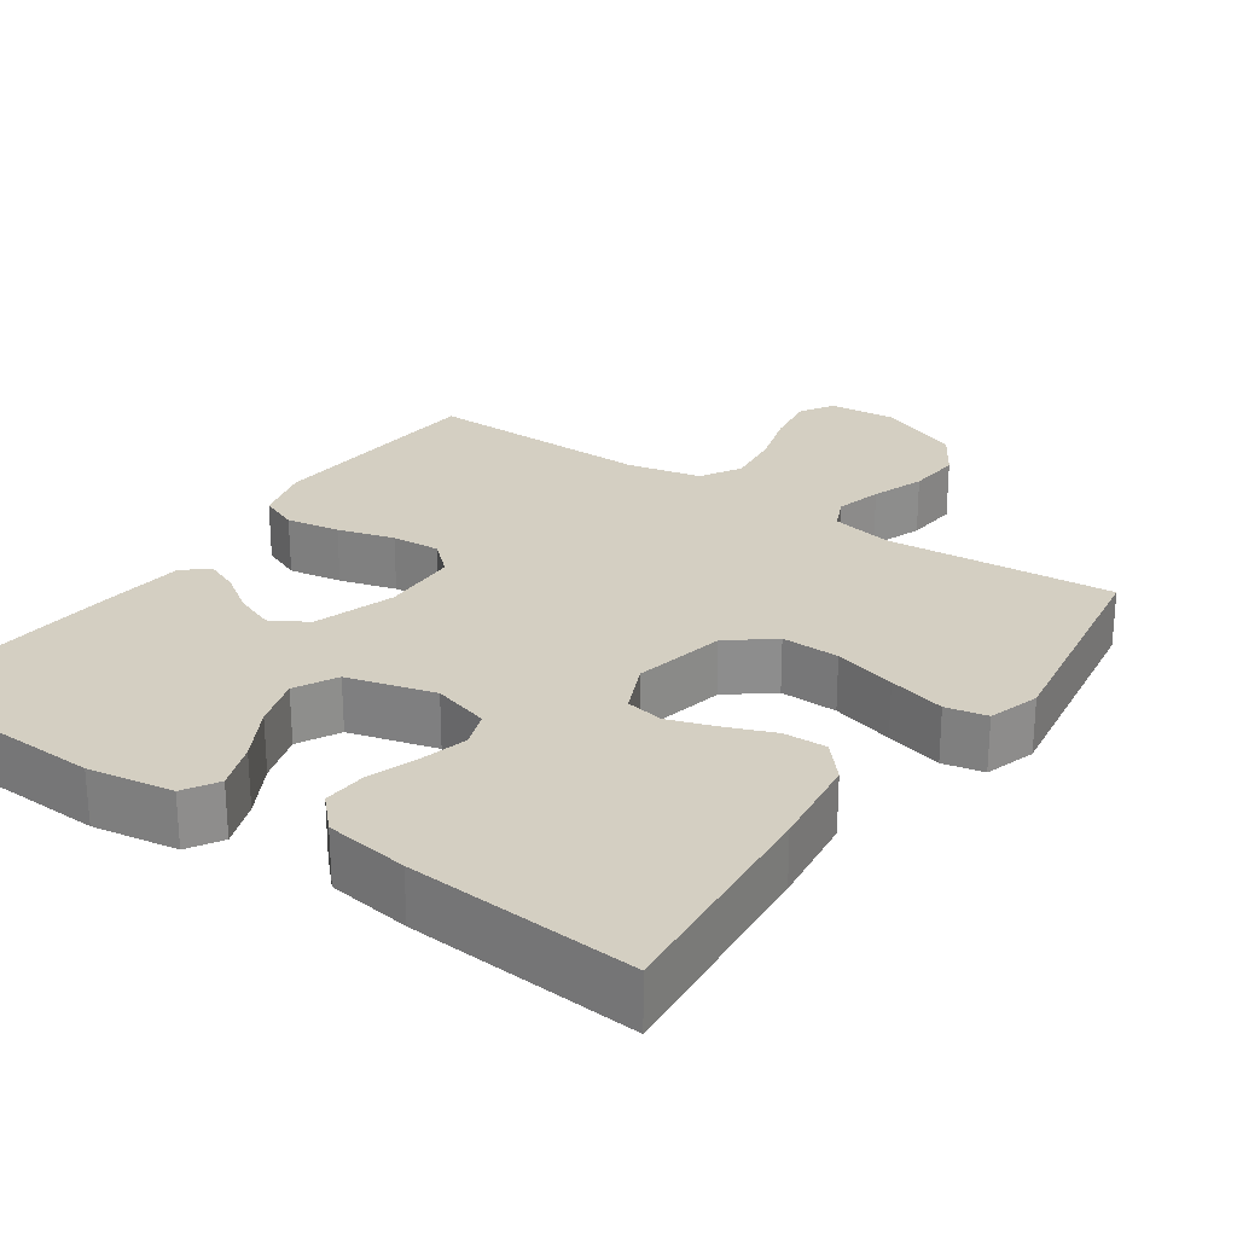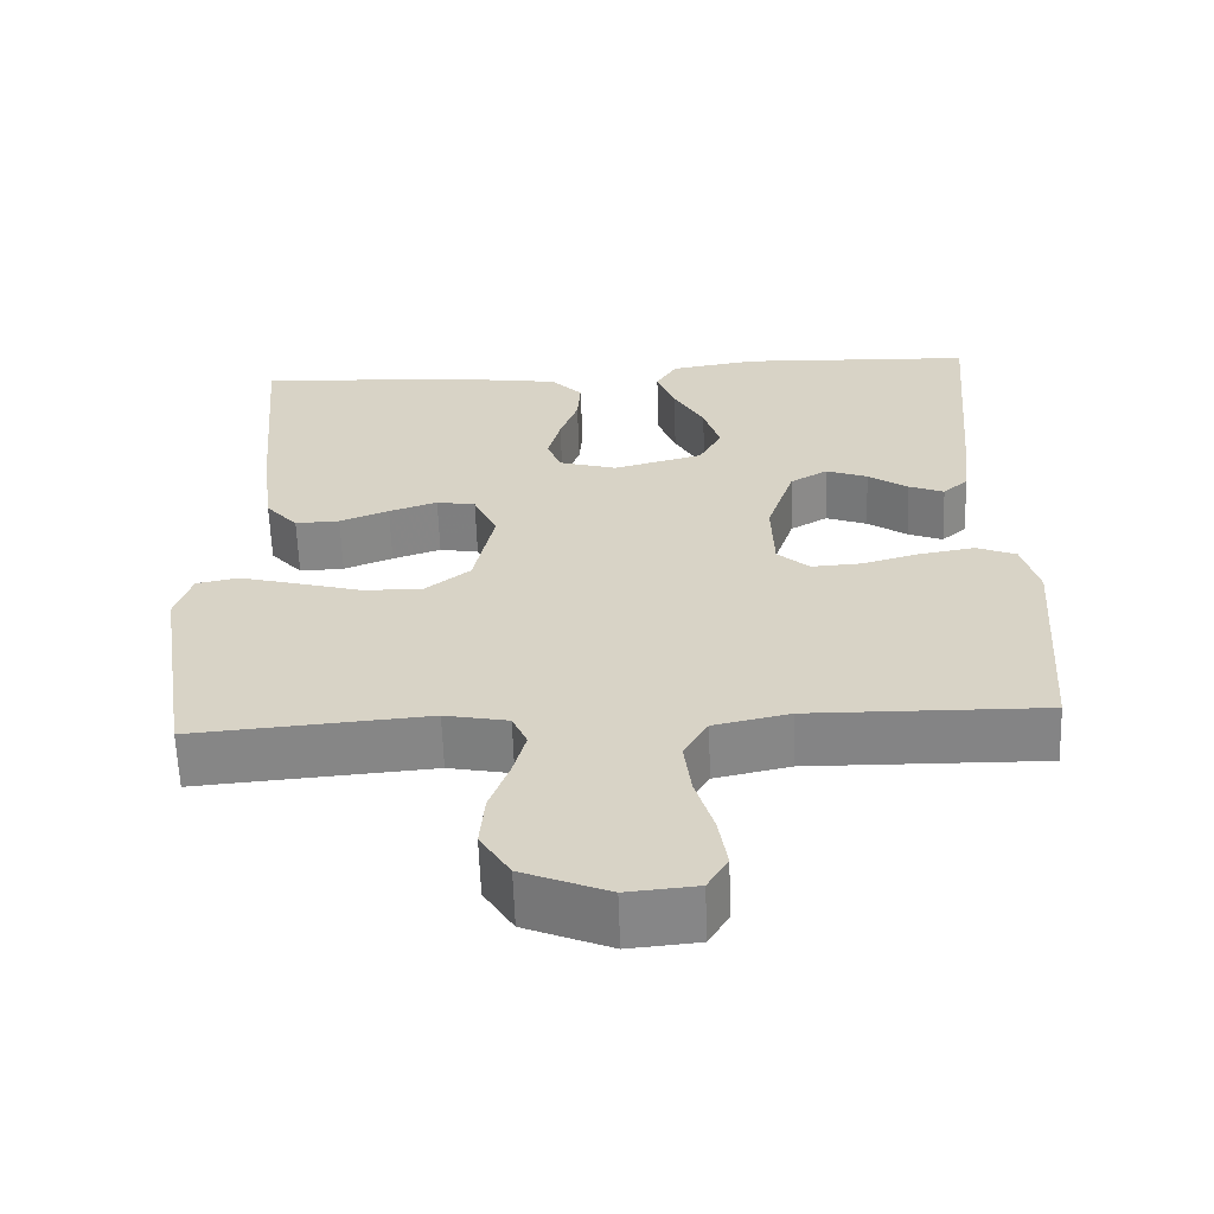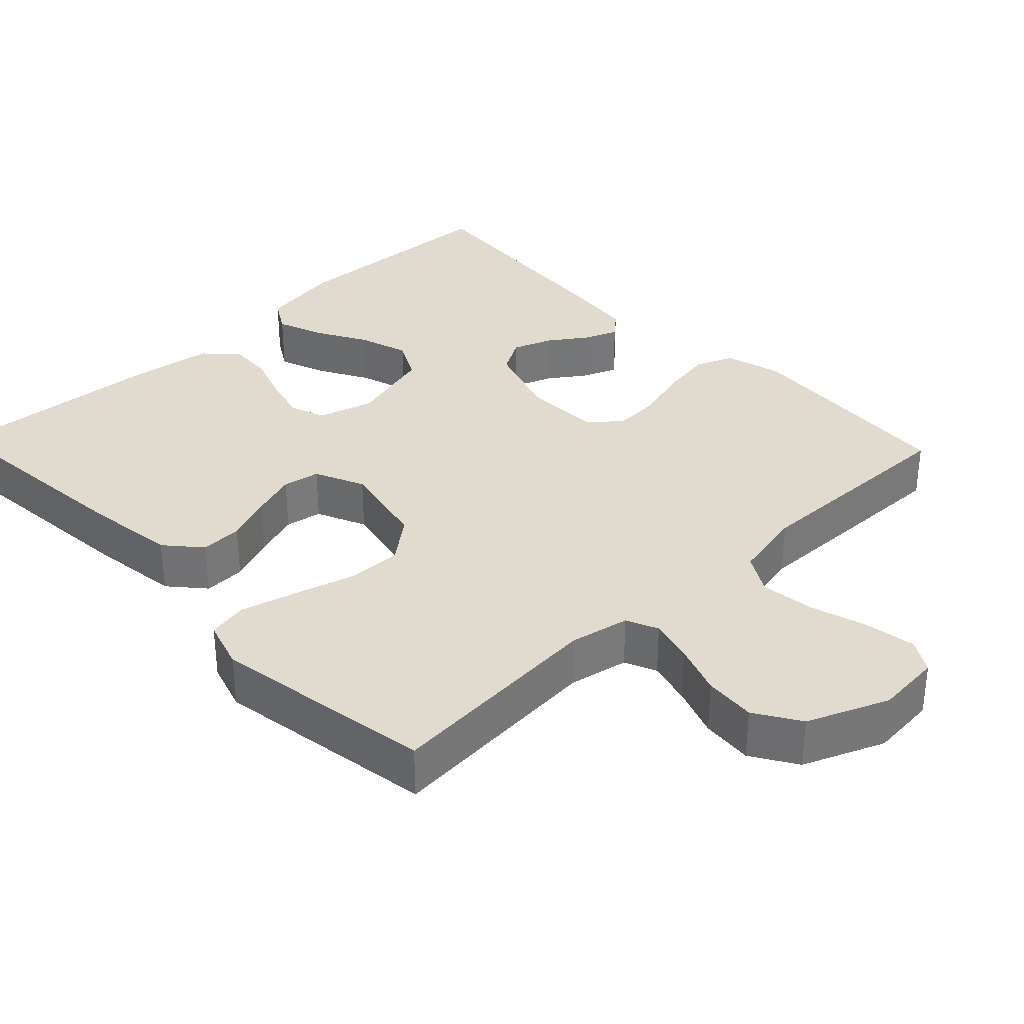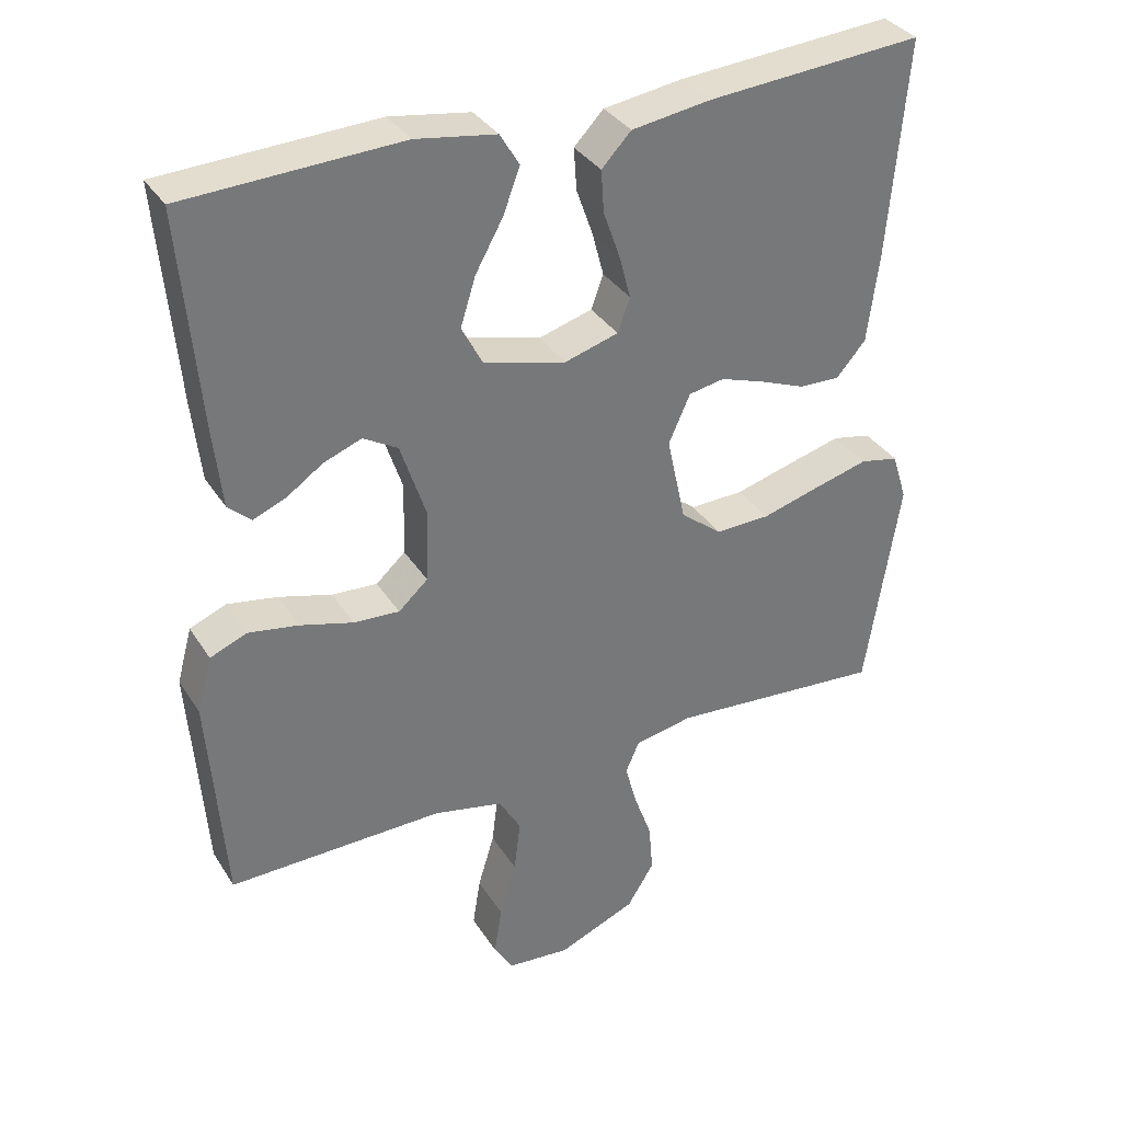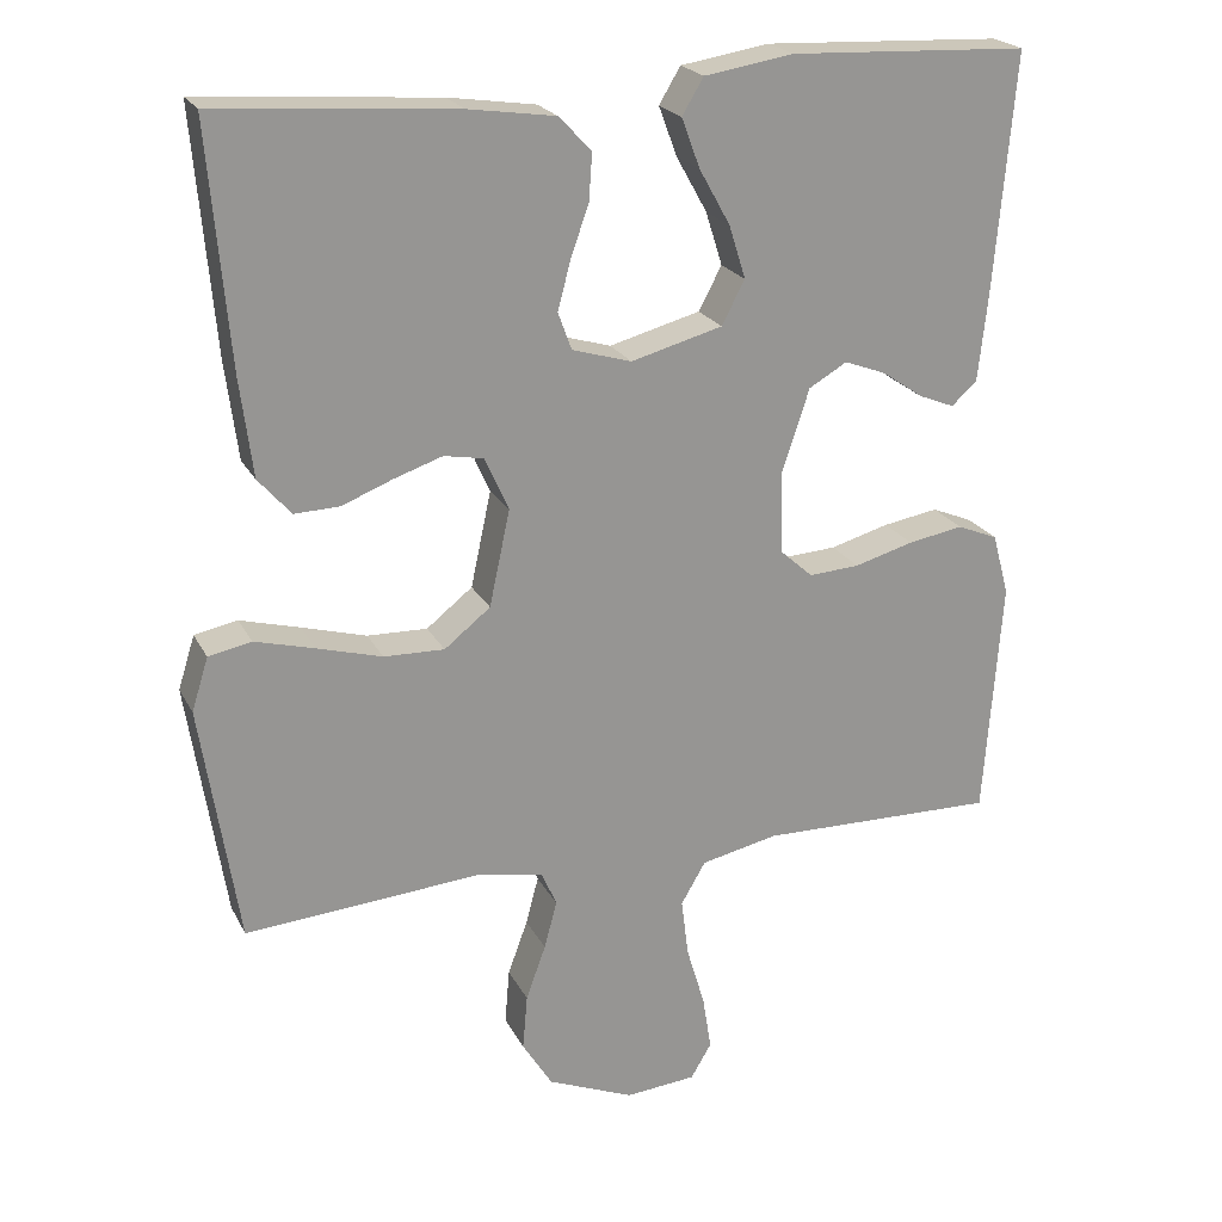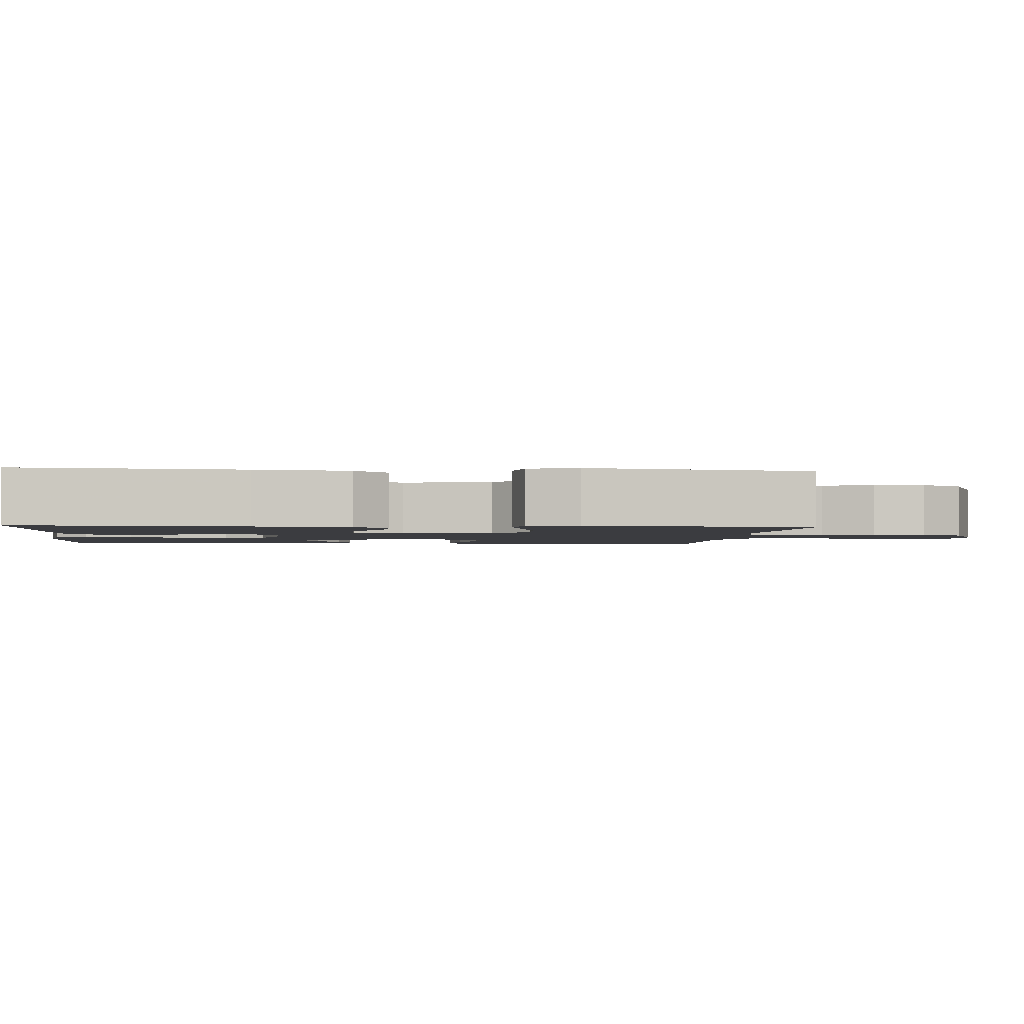
<metadata>
{"format":"obj","ext":"obj","renderer":"f3d","projection":"perspective","resolution":1024,"background":"white","views":[{"elev":25.7,"azim":34.7,"up":"+Y"},{"elev":-61.7,"azim":-178.0,"up":"+Z"},{"elev":33.7,"azim":136.3,"up":"+Y"},{"elev":34.5,"azim":-28.0,"up":"+Z"},{"elev":21.9,"azim":158.9,"up":"+Z"},{"elev":-2.0,"azim":84.9,"up":"+Y"}]}
</metadata>
<code>
v -0.5 0.07 -0.5
v -0.522 0.07 -0.2
v -0.501 0.07 -0.123
v -0.45 0.07 -0.102
v -0.38 0.07 -0.114
v -0.306 0.07 -0.135
v -0.242 0.07 -0.139
v -0.201 0.07 -0.102
v -0.198 0.07 0
v -0.233 0.07 0.106
v -0.281 0.07 0.134
v -0.334 0.07 0.114
v -0.385 0.07 0.079
v -0.43 0.07 0.061
v -0.462 0.07 0.09
v -0.474 0.07 0.2
v -0.5 0.07 0.5
v -0.2 0.07 0.513
v -0.088 0.07 0.495
v -0.061 0.07 0.45
v -0.084 0.07 0.388
v -0.123 0.07 0.318
v -0.144 0.07 0.251
v -0.115 0.07 0.196
v 0 0.07 0.165
v 0.075 0.07 0.187
v 0.092 0.07 0.234
v 0.076 0.07 0.295
v 0.053 0.07 0.36
v 0.049 0.07 0.419
v 0.09 0.07 0.462
v 0.2 0.07 0.478
v 0.5 0.07 0.5
v 0.474 0.07 0.2
v 0.458 0.07 0.075
v 0.417 0.07 0.028
v 0.36 0.07 0.03
v 0.297 0.07 0.055
v 0.235 0.07 0.076
v 0.185 0.07 0.067
v 0.155 0.07 0
v 0.181 0.07 -0.121
v 0.239 0.07 -0.167
v 0.315 0.07 -0.165
v 0.397 0.07 -0.142
v 0.472 0.07 -0.122
v 0.526 0.07 -0.133
v 0.547 0.07 -0.2
v 0.5 0.07 -0.5
v 0.2 0.07 -0.476
v 0.119 0.07 -0.492
v 0.1 0.07 -0.535
v 0.116 0.07 -0.595
v 0.141 0.07 -0.664
v 0.147 0.07 -0.734
v 0.109 0.07 -0.795
v 0 0.07 -0.84
v -0.089 0.07 -0.832
v -0.115 0.07 -0.788
v -0.104 0.07 -0.719
v -0.081 0.07 -0.642
v -0.072 0.07 -0.569
v -0.103 0.07 -0.516
v -0.2 0.07 -0.495
v -0.5 0 -0.5
v -0.522 0 -0.2
v -0.501 0 -0.123
v -0.45 0 -0.102
v -0.38 0 -0.114
v -0.306 0 -0.135
v -0.242 0 -0.139
v -0.201 0 -0.102
v -0.198 0 0
v -0.233 0 0.106
v -0.281 0 0.134
v -0.334 0 0.114
v -0.385 0 0.079
v -0.43 0 0.061
v -0.462 0 0.09
v -0.474 0 0.2
v -0.5 0 0.5
v -0.2 0 0.513
v -0.088 0 0.495
v -0.061 0 0.45
v -0.084 0 0.388
v -0.123 0 0.318
v -0.144 0 0.251
v -0.115 0 0.196
v 0 0 0.165
v 0.075 0 0.187
v 0.092 0 0.234
v 0.076 0 0.295
v 0.053 0 0.36
v 0.049 0 0.419
v 0.09 0 0.462
v 0.2 0 0.478
v 0.5 0 0.5
v 0.474 0 0.2
v 0.458 0 0.075
v 0.417 0 0.028
v 0.36 0 0.03
v 0.297 0 0.055
v 0.235 0 0.076
v 0.185 0 0.067
v 0.155 0 0
v 0.181 0 -0.121
v 0.239 0 -0.167
v 0.315 0 -0.165
v 0.397 0 -0.142
v 0.472 0 -0.122
v 0.526 0 -0.133
v 0.547 0 -0.2
v 0.5 0 -0.5
v 0.2 0 -0.476
v 0.119 0 -0.492
v 0.1 0 -0.535
v 0.116 0 -0.595
v 0.141 0 -0.664
v 0.147 0 -0.734
v 0.109 0 -0.795
v 0 0 -0.84
v -0.089 0 -0.832
v -0.115 0 -0.788
v -0.104 0 -0.719
v -0.081 0 -0.642
v -0.072 0 -0.569
v -0.103 0 -0.516
v -0.2 0 -0.495
f 59 60 61
f 58 59 61
f 57 58 61
f 56 57 61
f 55 56 61
f 54 55 61
f 53 54 61
f 52 53 61 62
f 51 52 62 63
f 48 49 50
f 47 48 50
f 46 47 50
f 45 46 50
f 44 45 50
f 51 63 64
f 50 51 64
f 44 50 64
f 43 44 64
f 36 37 38
f 35 36 38
f 34 35 38
f 33 34 38
f 32 33 38
f 31 32 38
f 30 31 38
f 29 30 38
f 28 29 38
f 27 28 38 39
f 26 27 39 40
f 20 21 22
f 19 20 22
f 18 19 22
f 17 18 22
f 16 17 22
f 15 16 22
f 14 15 22
f 13 14 22
f 12 13 22
f 11 12 22 23
f 10 11 23 24
f 4 5 6
f 3 4 6
f 2 3 6
f 1 2 6
f 64 1 6
f 64 6 7
f 64 7 8
f 43 64 8
f 42 43 8
f 41 42 8 9
f 40 41 9
f 26 40 9
f 25 26 9
f 9 10 24 25
f 125 124 123
f 125 123 122
f 125 122 121
f 125 121 120
f 125 120 119
f 125 119 118
f 125 118 117
f 126 125 117 116
f 127 126 116 115
f 114 113 112
f 114 112 111
f 114 111 110
f 114 110 109
f 114 109 108
f 128 127 115
f 128 115 114
f 128 114 108
f 128 108 107
f 102 101 100
f 102 100 99
f 102 99 98
f 102 98 97
f 102 97 96
f 102 96 95
f 102 95 94
f 102 94 93
f 102 93 92
f 103 102 92 91
f 104 103 91 90
f 86 85 84
f 86 84 83
f 86 83 82
f 86 82 81
f 86 81 80
f 86 80 79
f 86 79 78
f 86 78 77
f 86 77 76
f 87 86 76 75
f 88 87 75 74
f 70 69 68
f 70 68 67
f 70 67 66
f 70 66 65
f 70 65 128
f 71 70 128
f 72 71 128
f 72 128 107
f 72 107 106
f 73 72 106 105
f 73 105 104
f 73 104 90
f 73 90 89
f 89 88 74 73
f 1 65 66 2
f 2 66 67 3
f 3 67 68 4
f 4 68 69 5
f 5 69 70 6
f 6 70 71 7
f 7 71 72 8
f 8 72 73 9
f 9 73 74 10
f 10 74 75 11
f 11 75 76 12
f 12 76 77 13
f 13 77 78 14
f 14 78 79 15
f 15 79 80 16
f 16 80 81 17
f 17 81 82 18
f 18 82 83 19
f 19 83 84 20
f 20 84 85 21
f 21 85 86 22
f 22 86 87 23
f 23 87 88 24
f 24 88 89 25
f 25 89 90 26
f 26 90 91 27
f 27 91 92 28
f 28 92 93 29
f 29 93 94 30
f 30 94 95 31
f 31 95 96 32
f 32 96 97 33
f 33 97 98 34
f 34 98 99 35
f 35 99 100 36
f 36 100 101 37
f 37 101 102 38
f 38 102 103 39
f 39 103 104 40
f 40 104 105 41
f 41 105 106 42
f 42 106 107 43
f 43 107 108 44
f 44 108 109 45
f 45 109 110 46
f 46 110 111 47
f 47 111 112 48
f 48 112 113 49
f 49 113 114 50
f 50 114 115 51
f 51 115 116 52
f 52 116 117 53
f 53 117 118 54
f 54 118 119 55
f 55 119 120 56
f 56 120 121 57
f 57 121 122 58
f 58 122 123 59
f 59 123 124 60
f 60 124 125 61
f 61 125 126 62
f 62 126 127 63
f 63 127 128 64
f 64 128 65 1

</code>
